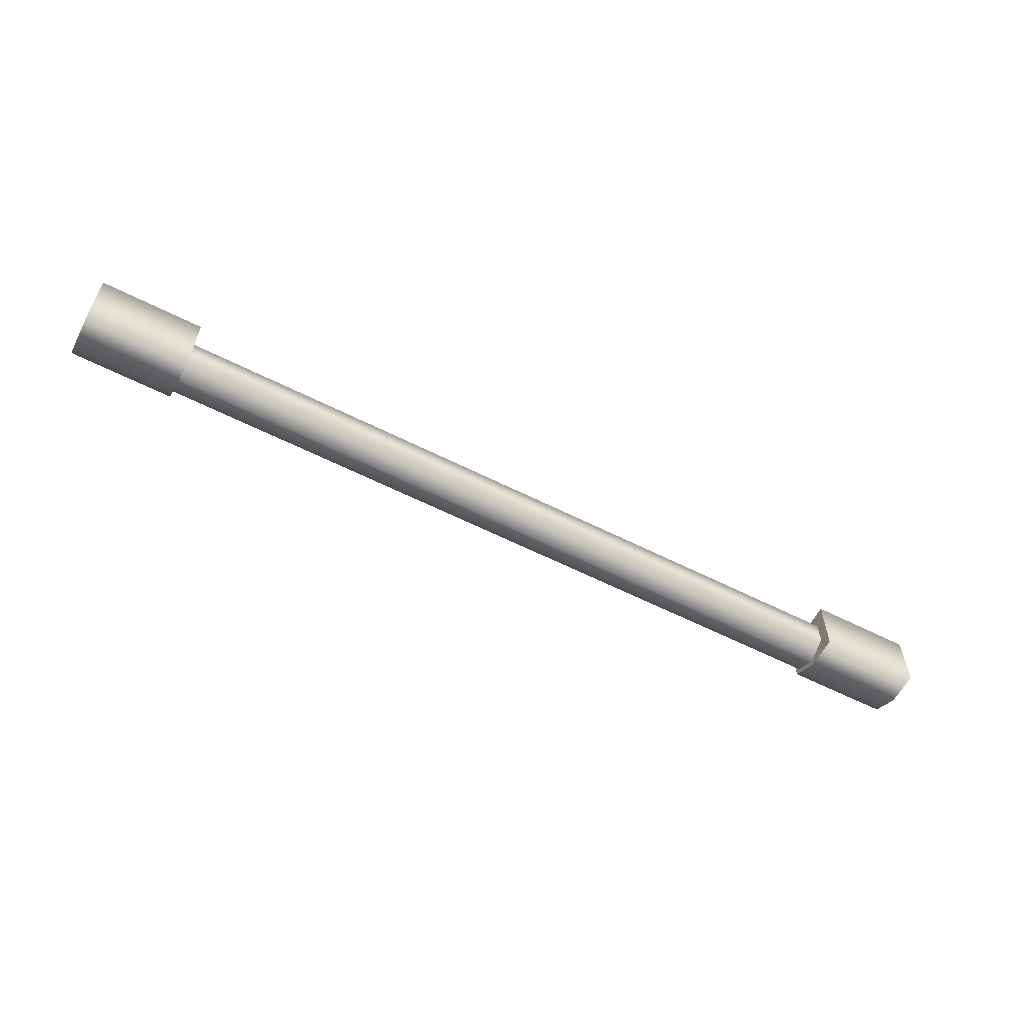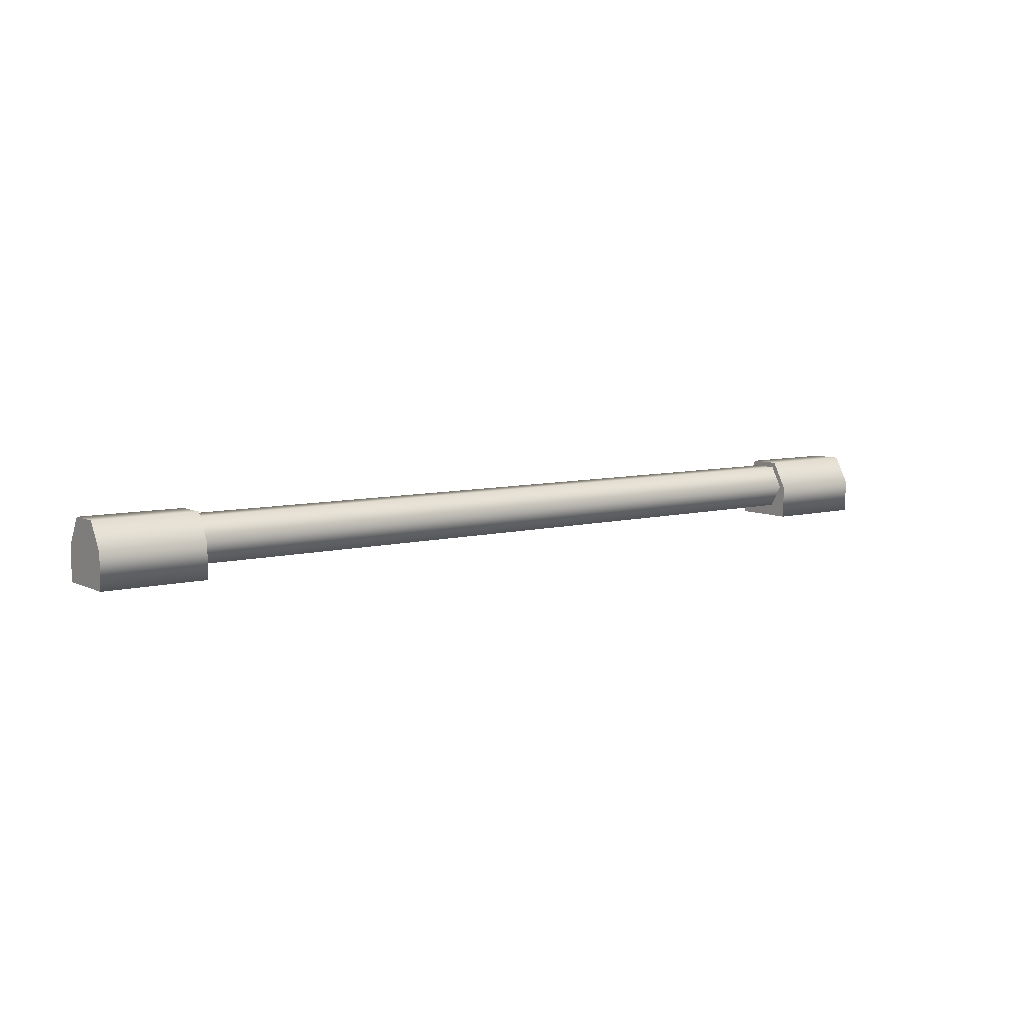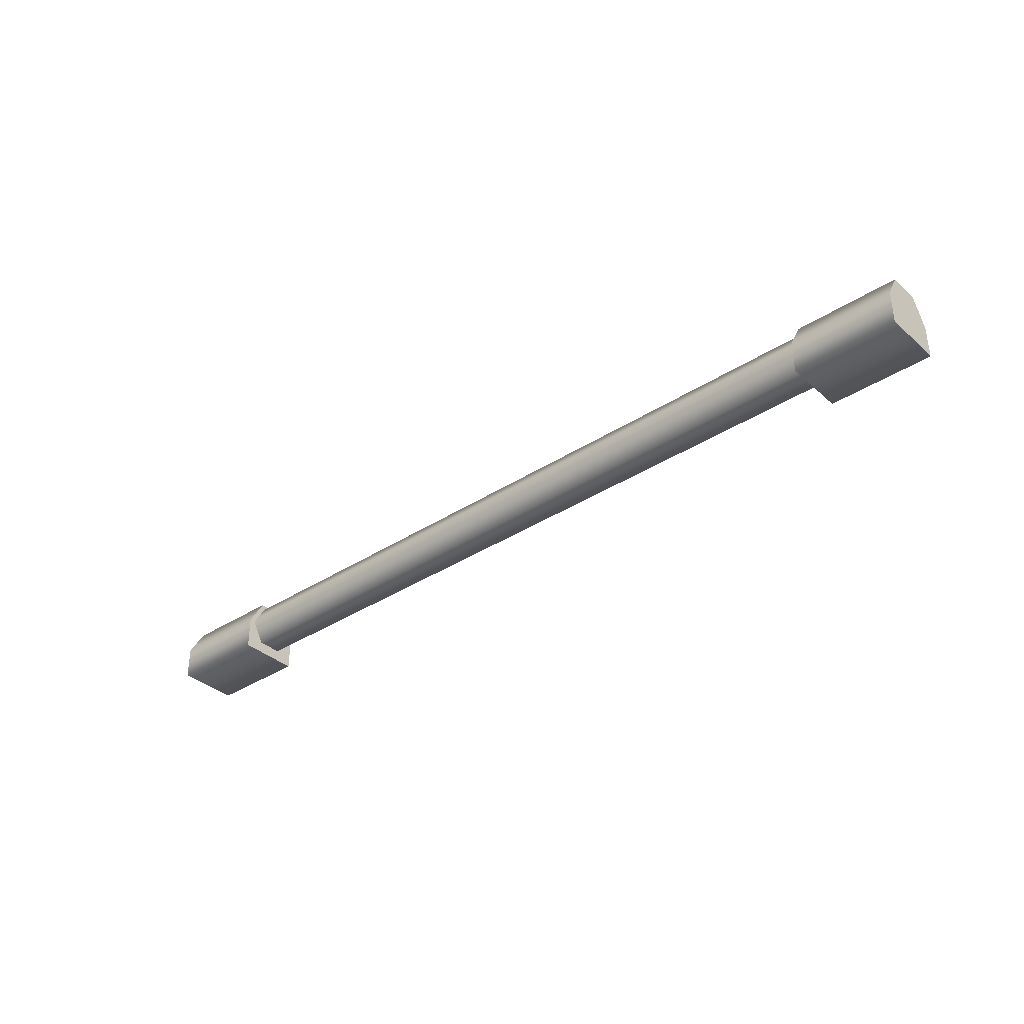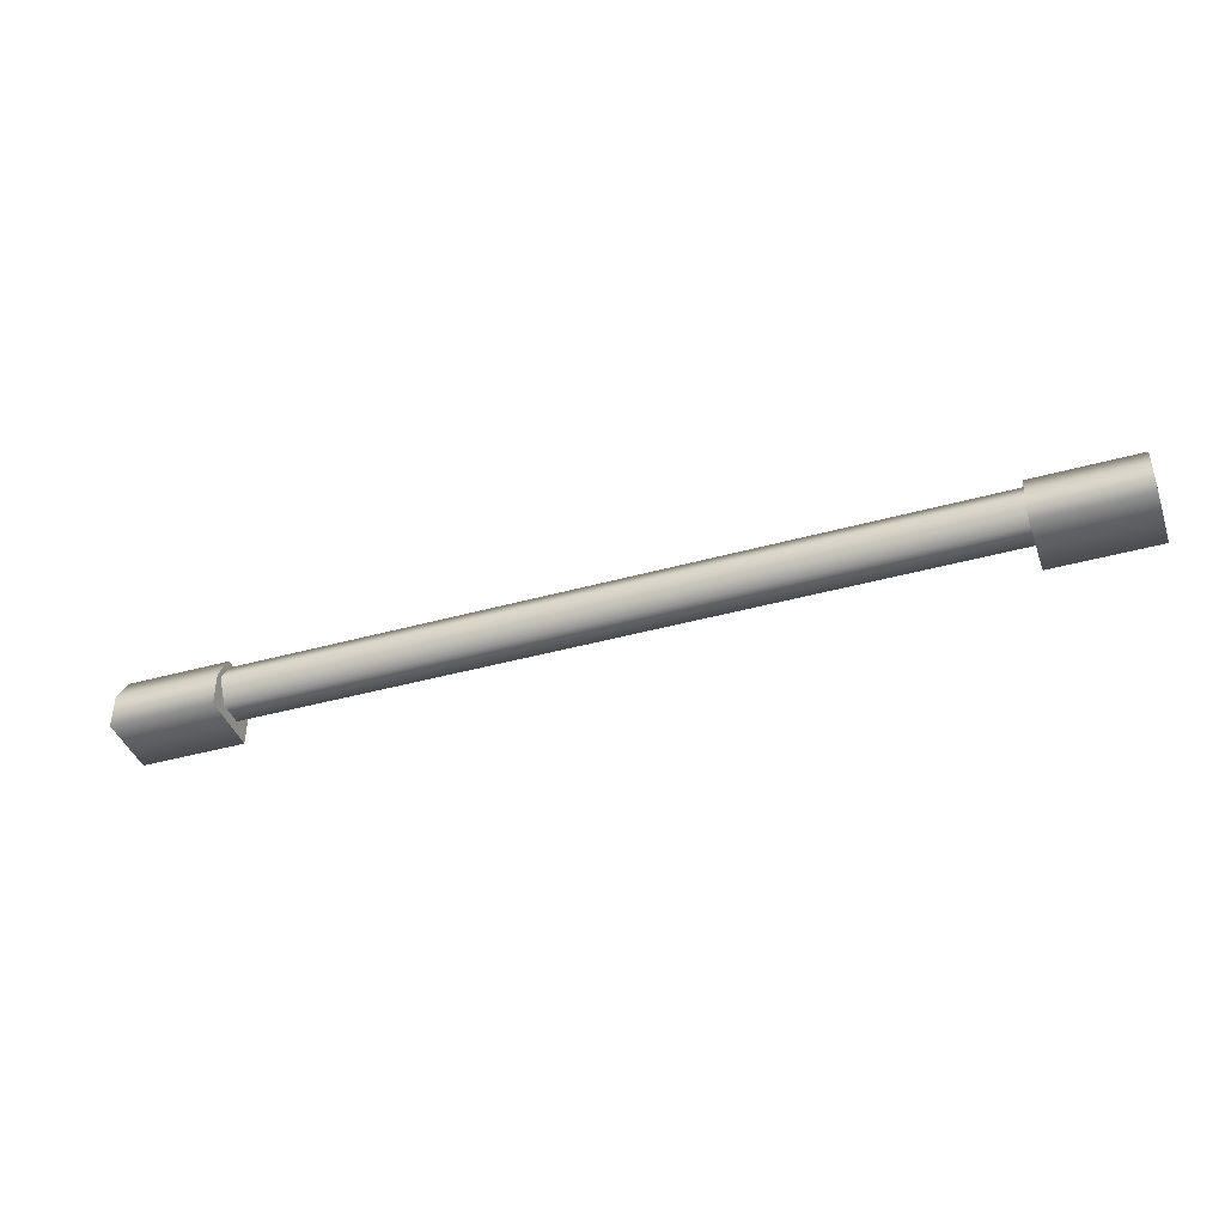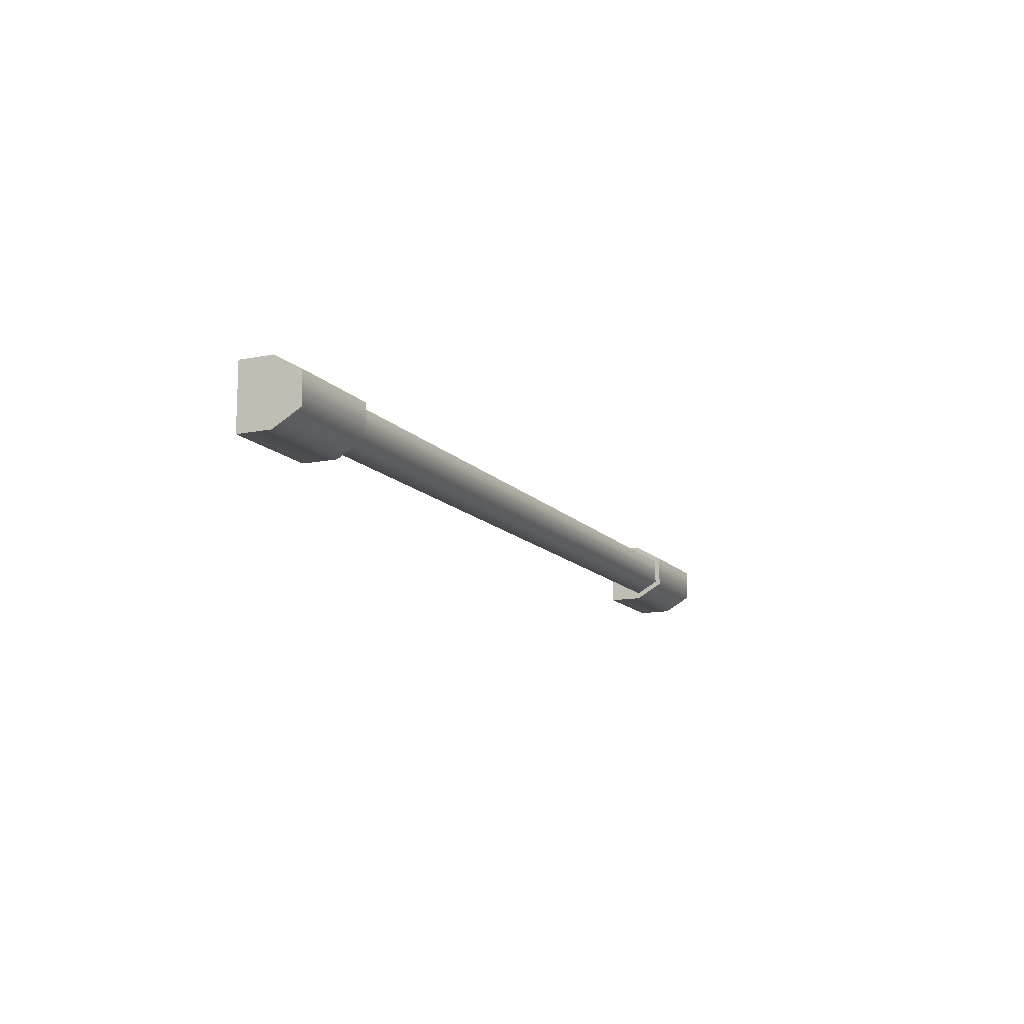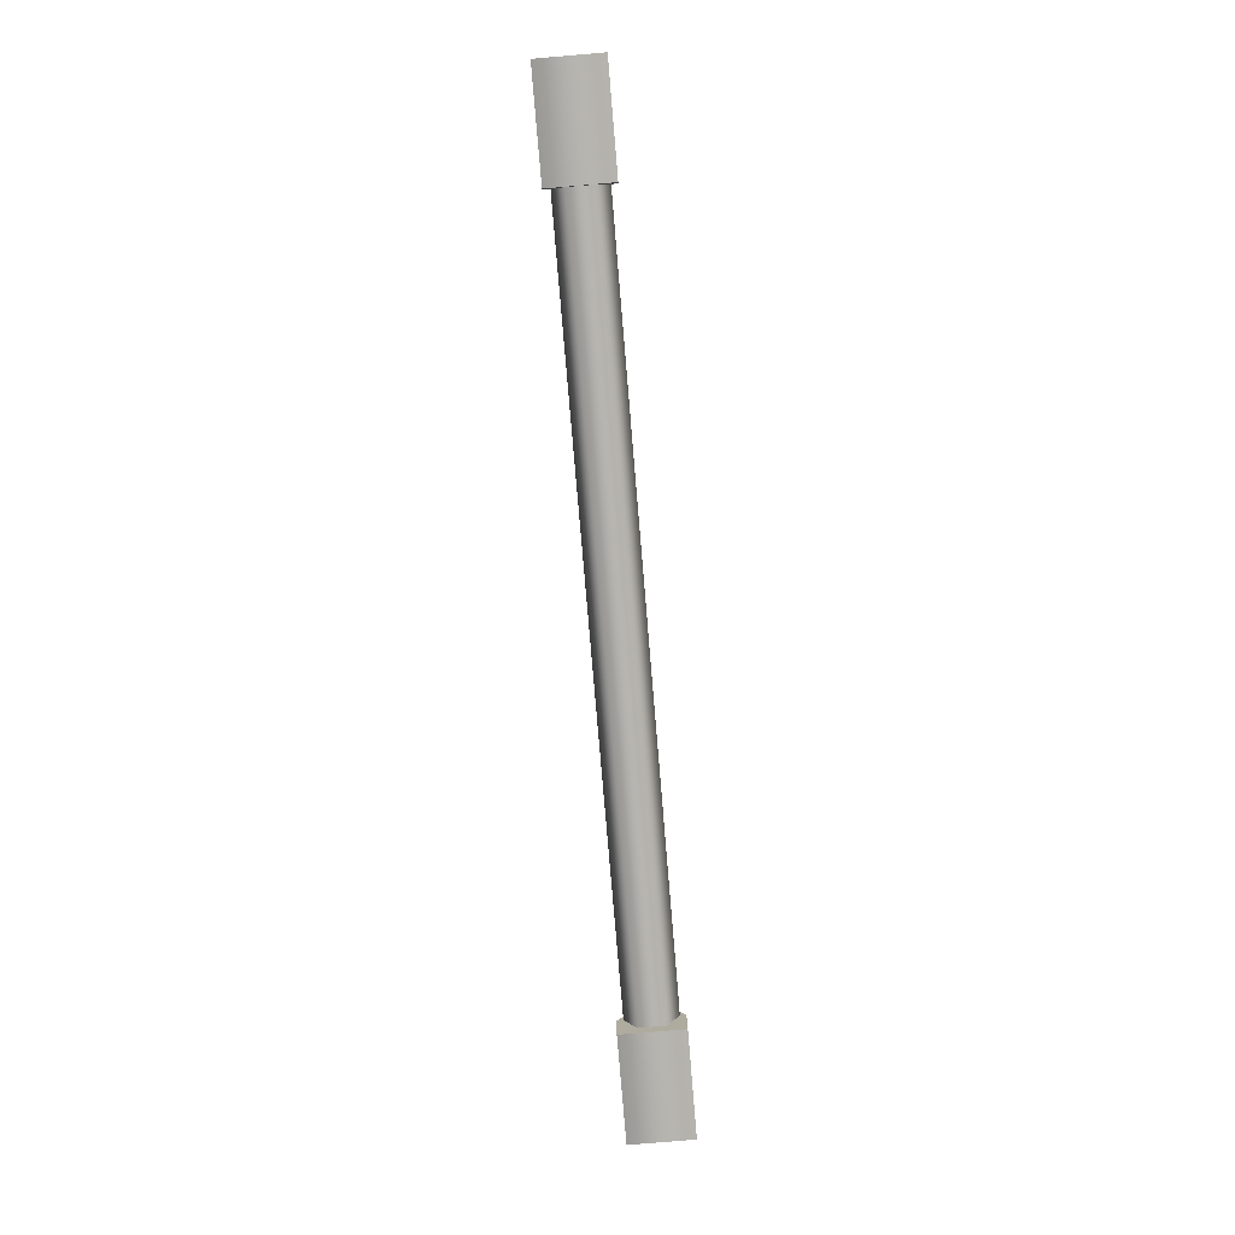
<metadata>
{"format":"obj","ext":"obj","renderer":"f3d","projection":"perspective","resolution":1024,"background":"white","views":[{"elev":-59.4,"azim":152.5,"up":"+Y"},{"elev":7.4,"azim":-36.6,"up":"+Z"},{"elev":-35.8,"azim":-139.4,"up":"+Z"},{"elev":-41.0,"azim":18.8,"up":"+Z"},{"elev":-13.0,"azim":-65.5,"up":"+Y"},{"elev":-79.9,"azim":-85.2,"up":"+Z"}]}
</metadata>
<code>
v 49.72 78.04 5.166
v -49.72 78.04 5.166
v -38.76 76.7 7.493
v -38.76 75.36 5.166
v -38.76 76.7 2.84
v -38.76 79.39 2.84
v -38.76 80.73 5.166
v -38.76 79.39 7.493
v 38.76 76.7 7.493
v 38.76 75.36 5.166
v 38.76 76.7 2.84
v 38.76 79.39 2.84
v 38.76 80.73 5.166
v 38.76 79.39 7.493
v 49.72 81.36 1.588
v 49.72 74.72 1.588
v 38.76 74.72 1.588
v 38.76 81.36 1.588
v 49.72 74.72 5.166
v 38.76 74.72 5.166
v 49.72 76.38 8.041
v 38.76 76.38 8.041
v 49.72 79.7 8.041
v 38.76 79.7 8.041
v 49.72 81.36 5.166
v 38.76 81.36 5.166
v -38.76 76.38 8.041
v -38.76 74.72 5.166
v -49.72 76.38 8.041
v -49.72 74.72 5.166
v -38.76 74.72 1.588
v -49.72 74.72 1.588
v -38.76 81.36 1.588
v -49.72 81.36 1.588
v -38.76 81.36 5.166
v -49.72 81.36 5.166
v -38.76 79.7 8.041
v -49.72 79.7 8.041
f 15 16 17 18
f 16 19 20 17
f 19 21 22 20
f 21 23 24 22
f 23 25 26 24
f 25 15 18 26
f 2 34 32
f 2 32 30
f 2 30 29
f 2 29 38
f 2 38 36
f 2 36 34
f 28 27 29 30
f 31 28 30 32
f 33 31 32 34
f 35 33 34 36
f 37 35 36 38
f 27 37 38 29
f 10 9 3 4
f 11 10 4 5
f 12 11 5 6
f 13 12 6 7
f 14 13 7 8
f 9 14 8 3
f 1 16 15
f 11 12 18 17
f 1 19 16
f 10 11 17 20
f 1 21 19
f 9 10 20 22
f 1 23 21
f 14 9 22 24
f 1 25 23
f 13 14 24 26
f 1 15 25
f 12 13 26 18
f 4 3 27 28
f 5 4 28 31
f 6 5 31 33
f 7 6 33 35
f 8 7 35 37
f 3 8 37 27

</code>
